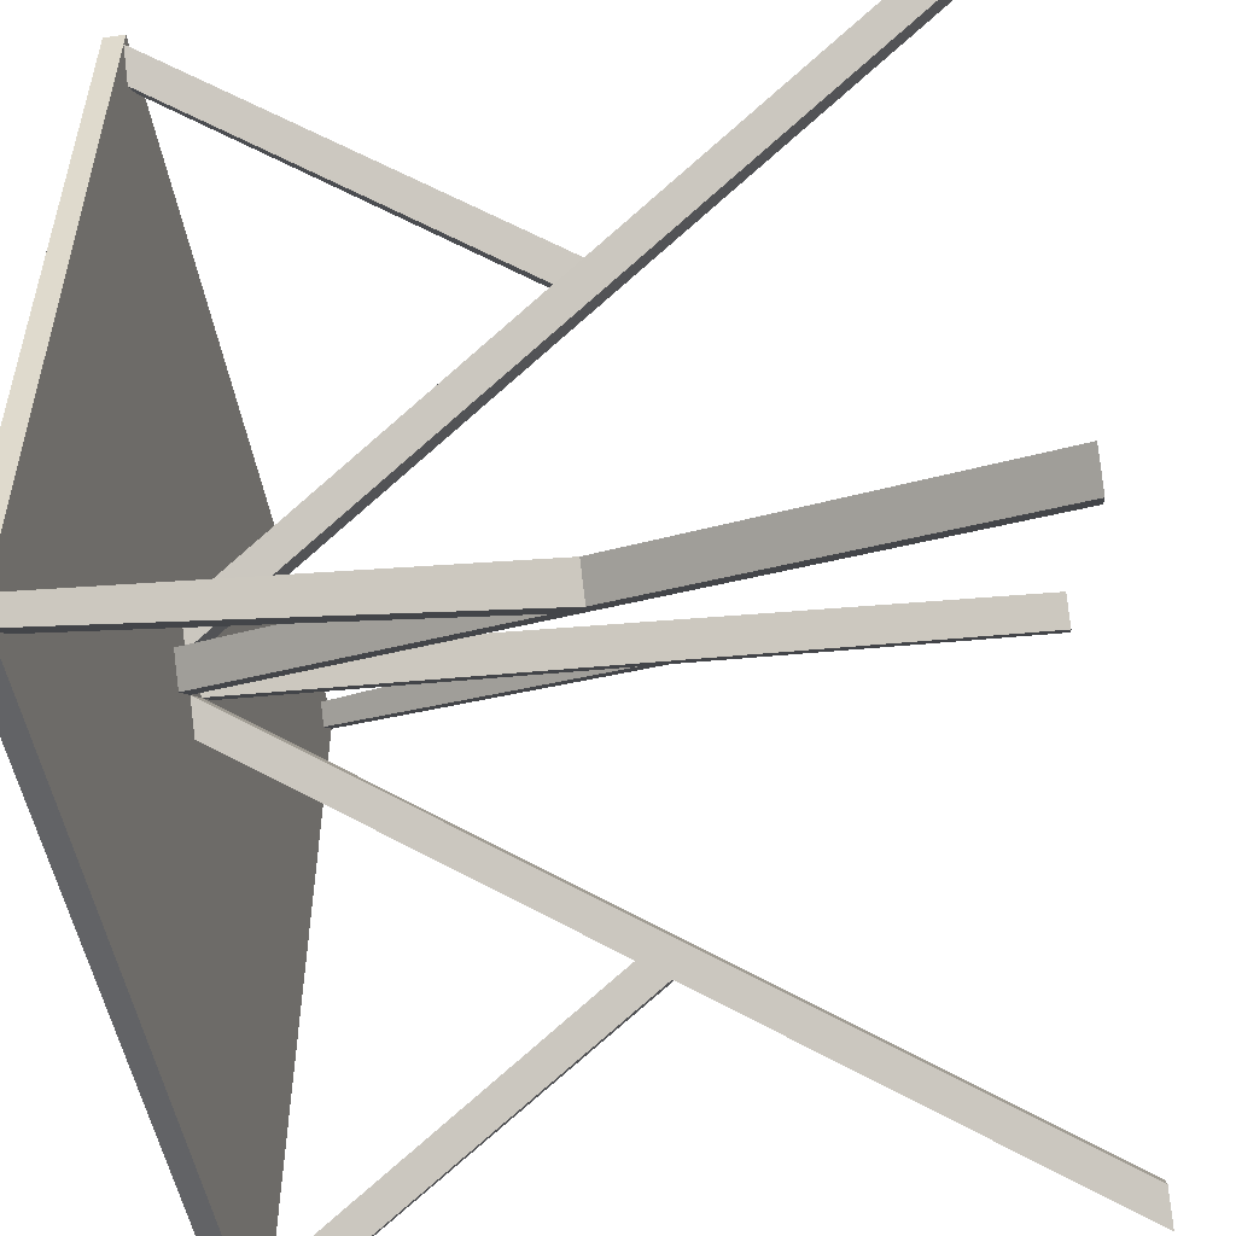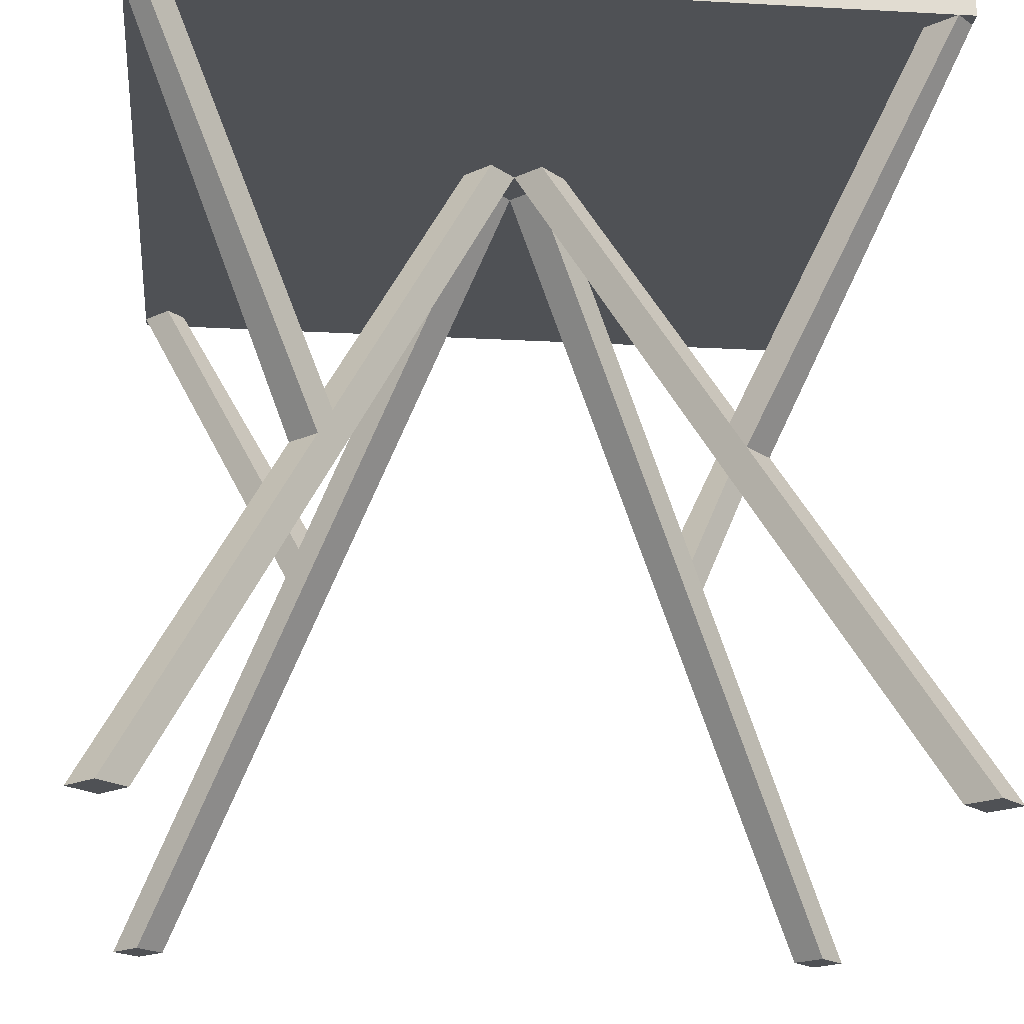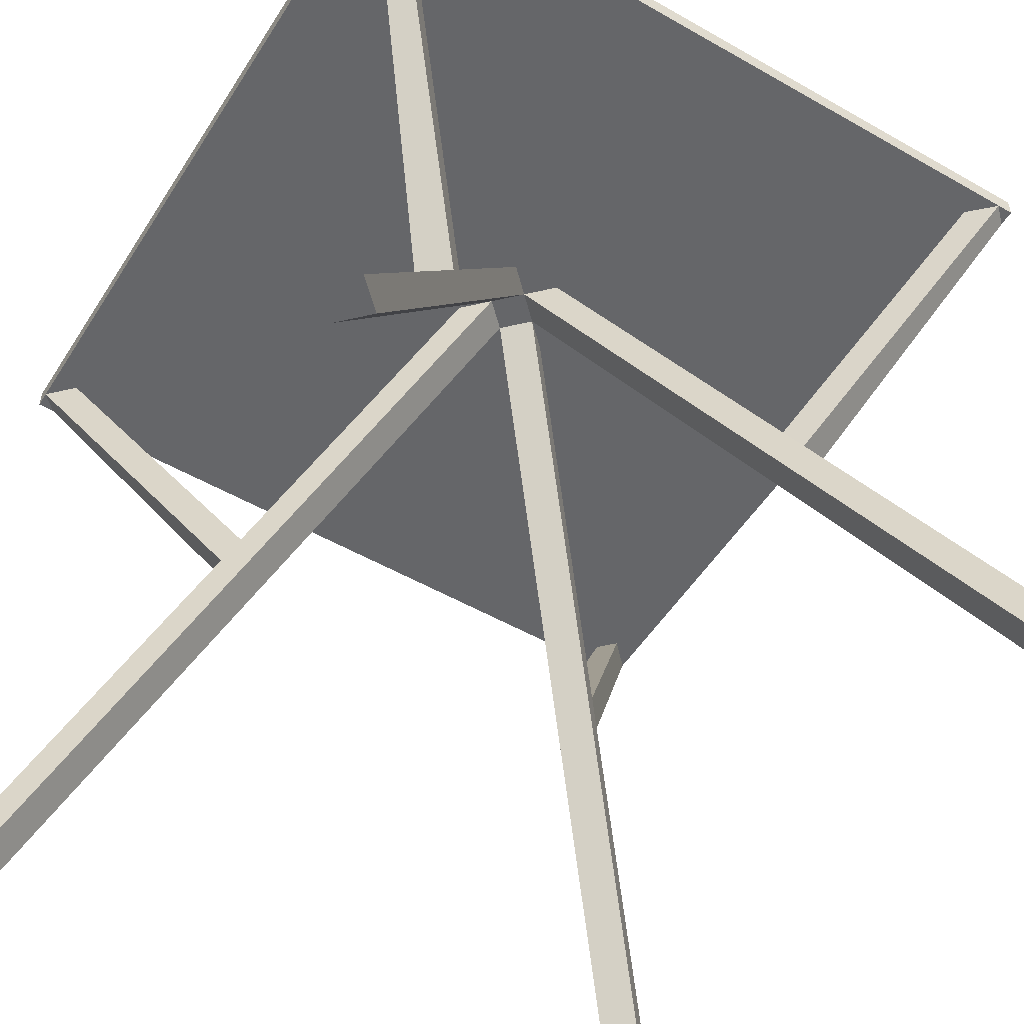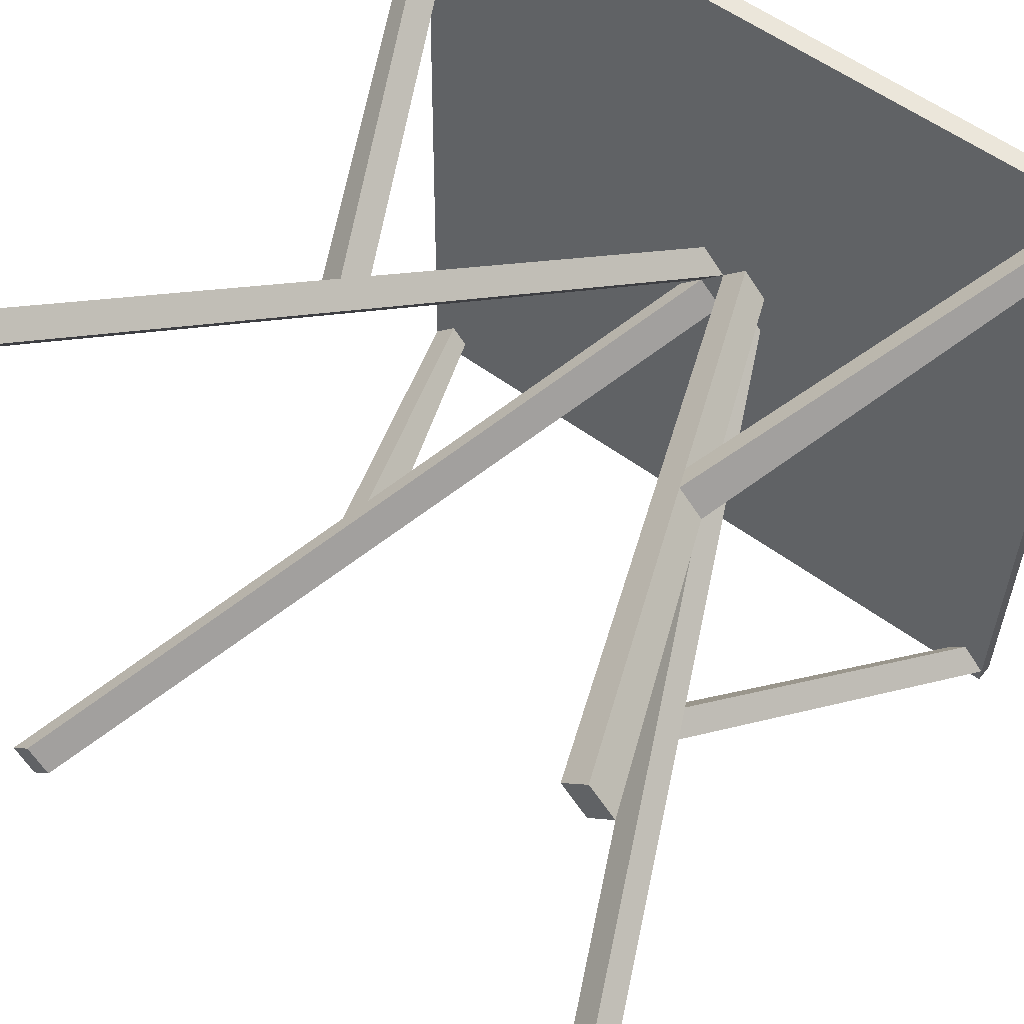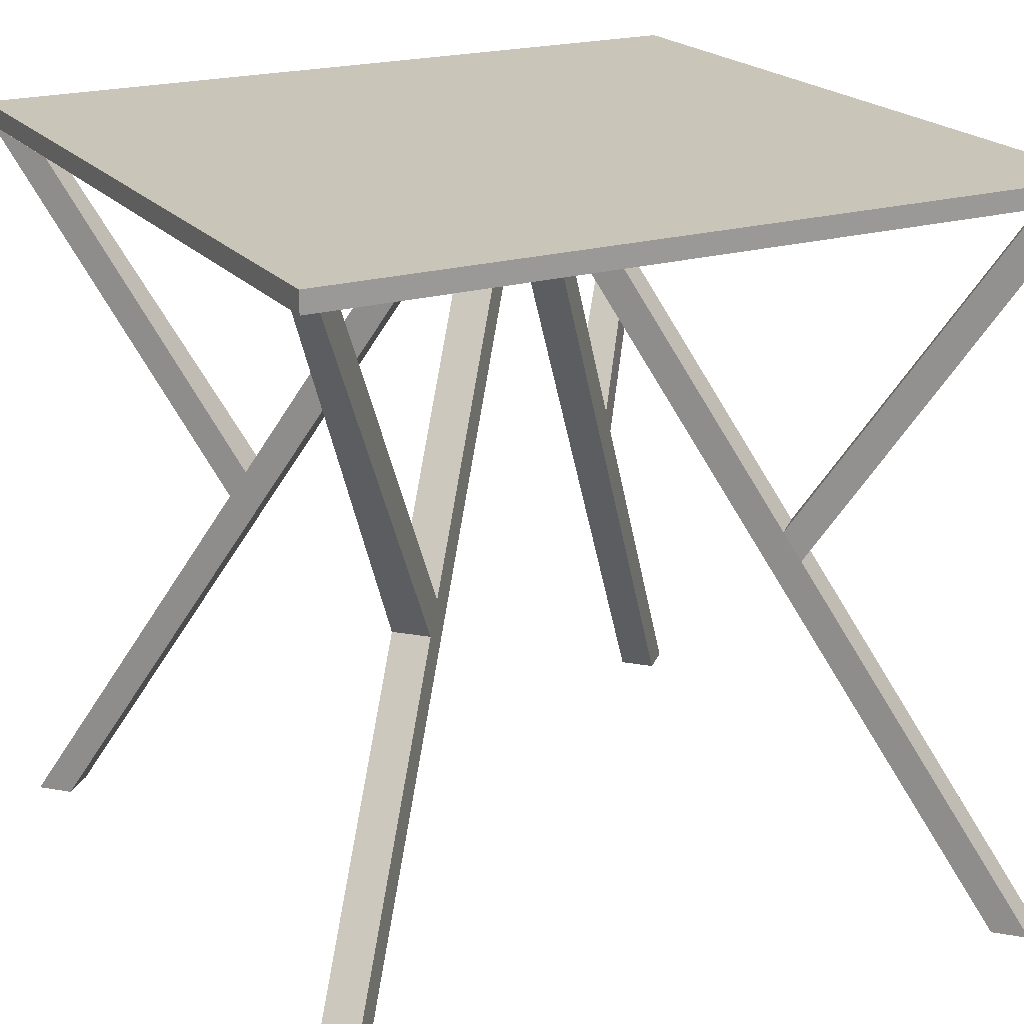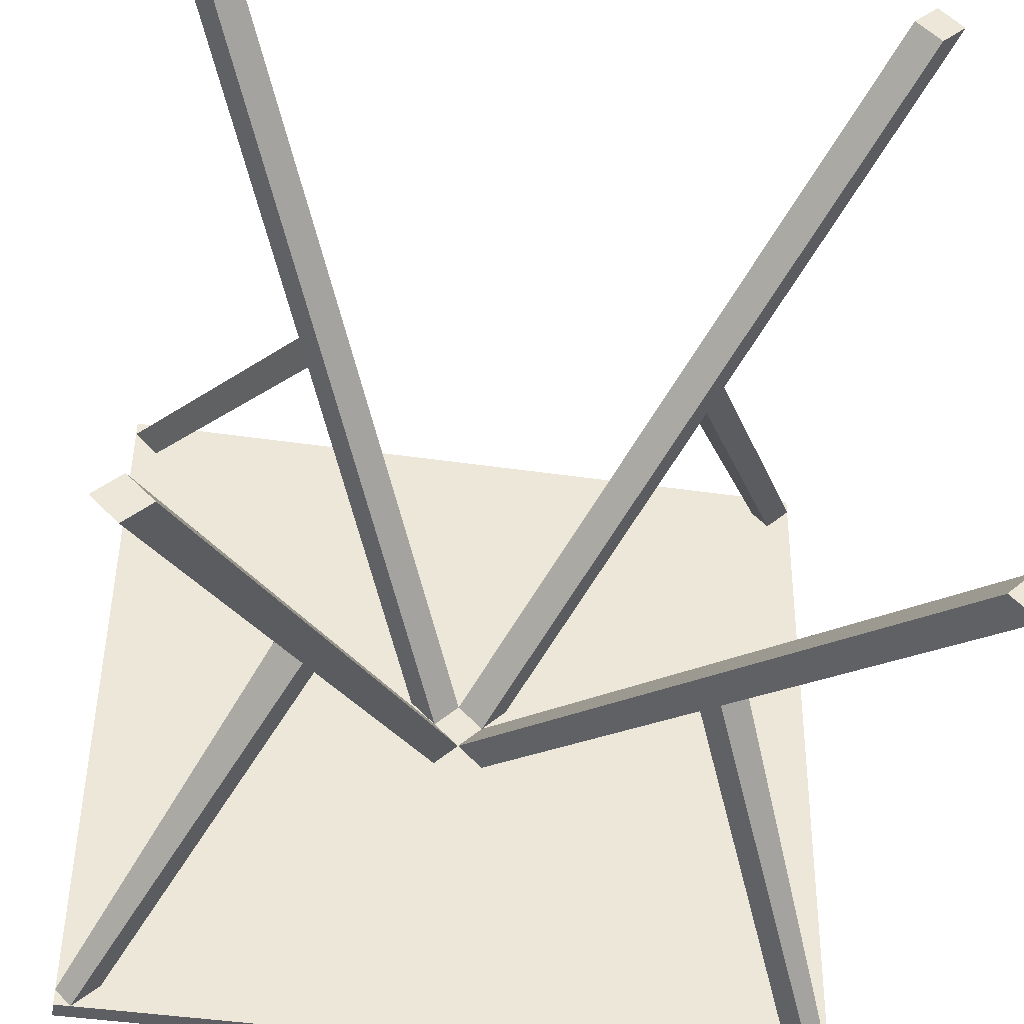
<metadata>
{"format":"obj","ext":"obj","renderer":"f3d","projection":"perspective","resolution":1024,"background":"white","views":[{"elev":-50.3,"azim":-80.2,"up":"+Z"},{"elev":-19.9,"azim":-95.1,"up":"+Y"},{"elev":-51.8,"azim":59.0,"up":"+Y"},{"elev":55.1,"azim":37.9,"up":"+Z"},{"elev":20.7,"azim":-117.3,"up":"+Y"},{"elev":-41.4,"azim":-9.4,"up":"+Z"}]}
</metadata>
<code>
g Mesh1 Perna_mesa_Y1 Base_mesa1 Model
v 315 376.3 421.9
v 272.5 406.8 436.1
v 286.7 376.3 450.2
f 1 2 3
v 300.8 406.8 407.8
f 2 1 4
f 3 2 1
v 482.2 776.3 625.8
f 5 2 3
v 453.2 776.3 598.3
f 2 5 6
f 3 2 5
v 72.85 776.3 236.4
f 7 3 2
v 444 -23.66 607.5
f 8 3 7
v 472.2 -23.66 635.8
f 3 8 9
f 9 8 3
v 500.5 -23.66 607.5
f 8 10 9
v 472.2 -23.66 579.2
f 10 8 11
f 11 8 10
f 7 11 8
v 101.1 776.3 208.1
f 11 7 12
f 8 11 7
f 12 7 11
v 101.1 776.3 264.7
f 13 12 7
v 129.4 776.3 236.4
f 12 13 14
f 7 12 13
f 14 13 12
f 13 4 14
f 4 13 2
f 2 13 4
f 7 2 13
f 2 3 7
f 7 3 8
f 13 2 7
f 14 4 13
f 4 12 14
f 1 12 4
f 10 12 1
f 12 10 11
f 11 10 12
f 1 12 10
f 4 12 1
f 14 12 4
f 4 1 2
v 500.5 776.3 607.5
f 4 15 1
v 472.2 776.3 579.2
f 15 4 16
f 1 15 4
f 5 1 15
f 1 5 3
f 3 5 1
f 15 1 5
f 16 5 15
f 5 16 6
f 6 16 5
f 4 6 16
f 6 4 2
f 2 4 6
f 16 6 4
f 16 4 15
f 15 5 16
f 6 5 2
f 3 10 1
f 10 3 9
f 9 3 10
f 1 10 3
f 9 10 8
g Mesh2 Perna_mesa_Y1 Base_mesa1 Model
l 4 14
l 1 4
l 1 3
l 15 1
l 15 16
l 15 5
l 3 5
l 2 3
l 2 4
l 13 2
l 14 13
l 14 12
l 11 12
l 11 8
l 10 11
l 9 10
l 8 9
l 7 8
l 13 7
l 12 7
l 3 9
l 10 1
l 2 6
l 6 16
l 5 6
l 16 4
g Mesh3 Perna_mesa_Y2 Base_mesa1 Model
v 286.7 376.3 -34.04
v 300.8 406.8 8.388
v 315 376.3 -5.754
f 17 18 19
v 272.5 406.8 -19.9
f 18 17 20
f 19 18 17
v 490.6 776.3 -201.3
f 21 18 19
v 463 776.3 -172.2
f 18 21 22
f 19 18 21
v 101.1 776.3 208.1
f 23 19 18
v 472.2 -23.66 -163
f 24 19 23
v 500.5 -23.66 -191.3
f 19 24 25
f 25 24 19
v 472.2 -23.66 -219.6
f 24 26 25
v 444 -23.66 -191.3
f 26 24 27
f 27 24 26
f 23 27 24
v 72.85 776.3 179.8
f 27 23 28
f 24 27 23
f 28 23 27
v 129.4 776.3 179.8
f 29 28 23
v 101.1 776.3 151.5
f 28 29 30
f 23 28 29
f 30 29 28
f 29 20 30
f 20 29 18
f 18 29 20
f 23 18 29
f 18 19 23
f 23 19 24
f 29 18 23
f 30 20 29
f 20 28 30
f 17 28 20
f 26 28 17
f 28 26 27
f 27 26 28
f 17 28 26
f 20 28 17
f 30 28 20
f 20 17 18
v 472.2 776.3 -219.6
f 20 31 17
v 444 776.3 -191.3
f 31 20 32
f 17 31 20
f 21 17 31
f 17 21 19
f 19 21 17
f 31 17 21
f 32 21 31
f 21 32 22
f 22 32 21
f 20 22 32
f 22 20 18
f 18 20 22
f 32 22 20
f 32 20 31
f 31 21 32
f 22 21 18
f 19 26 17
f 26 19 25
f 25 19 26
f 17 26 19
f 25 26 24
g Mesh4 Perna_mesa_Y2 Base_mesa1 Model
l 20 30
l 17 20
l 17 19
l 31 17
l 31 32
l 31 21
l 19 21
l 18 19
l 18 20
l 29 18
l 30 29
l 30 28
l 27 28
l 27 24
l 26 27
l 25 26
l 24 25
l 23 24
l 29 23
l 28 23
l 19 25
l 26 17
l 18 22
l 22 32
l 21 22
l 32 20
g Mesh5 Perna_mesa_Y3 Base_mesa1 Model
v -169.3 376.3 -5.754
v -126.8 406.8 -19.9
v -141 376.3 -34.04
f 33 34 35
v -155.1 406.8 8.388
f 34 33 36
f 35 34 33
v -336.5 776.3 -209.6
f 37 34 35
v -307.5 776.3 -182.1
f 34 37 38
f 35 34 37
v 72.85 776.3 179.8
f 39 35 34
v -298.3 -23.66 -191.3
f 40 35 39
v -326.5 -23.66 -219.6
f 35 40 41
f 41 40 35
v -354.8 -23.66 -191.3
f 40 42 41
v -326.5 -23.66 -163
f 42 40 43
f 43 40 42
f 39 43 40
v 44.56 776.3 208.1
f 43 39 44
f 40 43 39
f 44 39 43
v 44.56 776.3 151.5
f 45 44 39
v 16.28 776.3 179.8
f 44 45 46
f 39 44 45
f 46 45 44
f 45 36 46
f 36 45 34
f 34 45 36
f 39 34 45
f 34 35 39
f 39 35 40
f 45 34 39
f 46 36 45
f 36 44 46
f 33 44 36
f 42 44 33
f 44 42 43
f 43 42 44
f 33 44 42
f 36 44 33
f 46 44 36
f 36 33 34
v -354.8 776.3 -191.3
f 36 47 33
v -326.5 776.3 -163
f 47 36 48
f 33 47 36
f 37 33 47
f 33 37 35
f 35 37 33
f 47 33 37
f 48 37 47
f 37 48 38
f 38 48 37
f 36 38 48
f 38 36 34
f 34 36 38
f 48 38 36
f 48 36 47
f 47 37 48
f 38 37 34
f 35 42 33
f 42 35 41
f 41 35 42
f 33 42 35
f 41 42 40
g Mesh6 Perna_mesa_Y3 Base_mesa1 Model
l 36 46
l 33 36
l 33 35
l 47 33
l 47 48
l 47 37
l 35 37
l 34 35
l 34 36
l 45 34
l 46 45
l 46 44
l 43 44
l 43 40
l 42 43
l 41 42
l 40 41
l 39 40
l 45 39
l 44 39
l 35 41
l 42 33
l 34 38
l 38 48
l 37 38
l 48 36
g Mesh7 Perna_mesa_Y4 Base_mesa1 Model
v -141 376.3 450.2
v -155.1 406.8 407.8
v -169.3 376.3 421.9
f 49 50 51
v -126.8 406.8 436.1
f 50 49 52
f 51 50 49
v -344.9 776.3 617.4
f 53 50 51
v -317.3 776.3 588.4
f 50 53 54
f 51 50 53
v 44.56 776.3 208.1
f 55 51 50
v -326.5 -23.66 579.2
f 56 51 55
v -354.8 -23.66 607.5
f 51 56 57
f 57 56 51
v -326.5 -23.66 635.8
f 56 58 57
v -298.3 -23.66 607.5
f 58 56 59
f 59 56 58
f 55 59 56
v 72.85 776.3 236.4
f 59 55 60
f 56 59 55
f 60 55 59
v 16.28 776.3 236.4
f 61 60 55
v 44.56 776.3 264.7
f 60 61 62
f 55 60 61
f 62 61 60
f 61 52 62
f 52 61 50
f 50 61 52
f 55 50 61
f 50 51 55
f 55 51 56
f 61 50 55
f 62 52 61
f 52 60 62
f 49 60 52
f 58 60 49
f 60 58 59
f 59 58 60
f 49 60 58
f 52 60 49
f 62 60 52
f 52 49 50
v -326.5 776.3 635.8
f 52 63 49
v -298.3 776.3 607.5
f 63 52 64
f 49 63 52
f 53 49 63
f 49 53 51
f 51 53 49
f 63 49 53
f 64 53 63
f 53 64 54
f 54 64 53
f 52 54 64
f 54 52 50
f 50 52 54
f 64 54 52
f 64 52 63
f 63 53 64
f 54 53 50
f 51 58 49
f 58 51 57
f 57 51 58
f 49 58 51
f 57 58 56
g Mesh8 Perna_mesa_Y4 Base_mesa1 Model
l 52 62
l 49 52
l 49 51
l 63 49
l 63 64
l 63 53
l 51 53
l 50 51
l 50 52
l 61 50
l 62 61
l 62 60
l 59 60
l 59 56
l 58 59
l 57 58
l 56 57
l 55 56
l 61 55
l 60 55
l 51 57
l 58 49
l 50 54
l 54 64
l 53 54
l 64 52
g Mesh9 Model
v 490.6 776.3 -219.6
v 67.87 776.3 -214.6
f 65 66 31
f 31 66 65
f 21 66 65
v 500.5 776.3 625.6
f 67 66 21
f 67 37 66
v -344.7 776.3 635.8
f 68 37 67
v -354.8 776.3 -209.6
f 37 68 69
f 69 68 37
v -354.8 798.6 -209.6
f 68 70 69
v -344.7 798.6 635.8
f 70 68 71
f 71 68 70
v 500.5 798.6 625.6
f 68 72 71
f 72 68 67
f 67 68 72
f 67 37 68
f 66 37 67
f 66 37 69
f 69 37 66
v 490.6 798.6 -219.6
f 73 66 69
f 66 73 65
f 65 73 66
f 72 65 73
f 65 72 67
f 67 72 65
f 73 65 72
v 490.6 798.6 -201.3
f 72 73 74
f 74 73 72
v 67.87 798.6 -214.6
f 73 75 74
v 472.2 798.6 -219.6
f 73 76 75
f 75 76 73
f 73 69 75
f 69 66 73
f 75 69 73
f 75 69 70
f 70 69 75
f 69 70 68
v -336.5 798.6 -209.6
f 75 70 77
f 77 70 75
f 71 77 70
f 77 71 72
f 70 77 71
f 72 71 77
f 71 72 68
f 77 72 75
f 75 72 77
f 75 72 74
f 74 72 75
f 74 75 73
f 67 21 65
f 21 66 67
f 65 66 21
f 65 21 67
g Mesh10 Model
l 63 68
l 69 68
l 37 69
l 37 66
l 65 66
l 31 65
l 66 31
l 66 69
l 69 70
l 70 71
l 77 70
l 77 75
l 70 75
l 75 76
l 75 73
l 76 73
l 74 73
l 72 74
l 71 72
l 68 71
l 68 67
l 67 21
l 67 72
l 67 65
l 21 65
l 65 73
l 73 72

</code>
